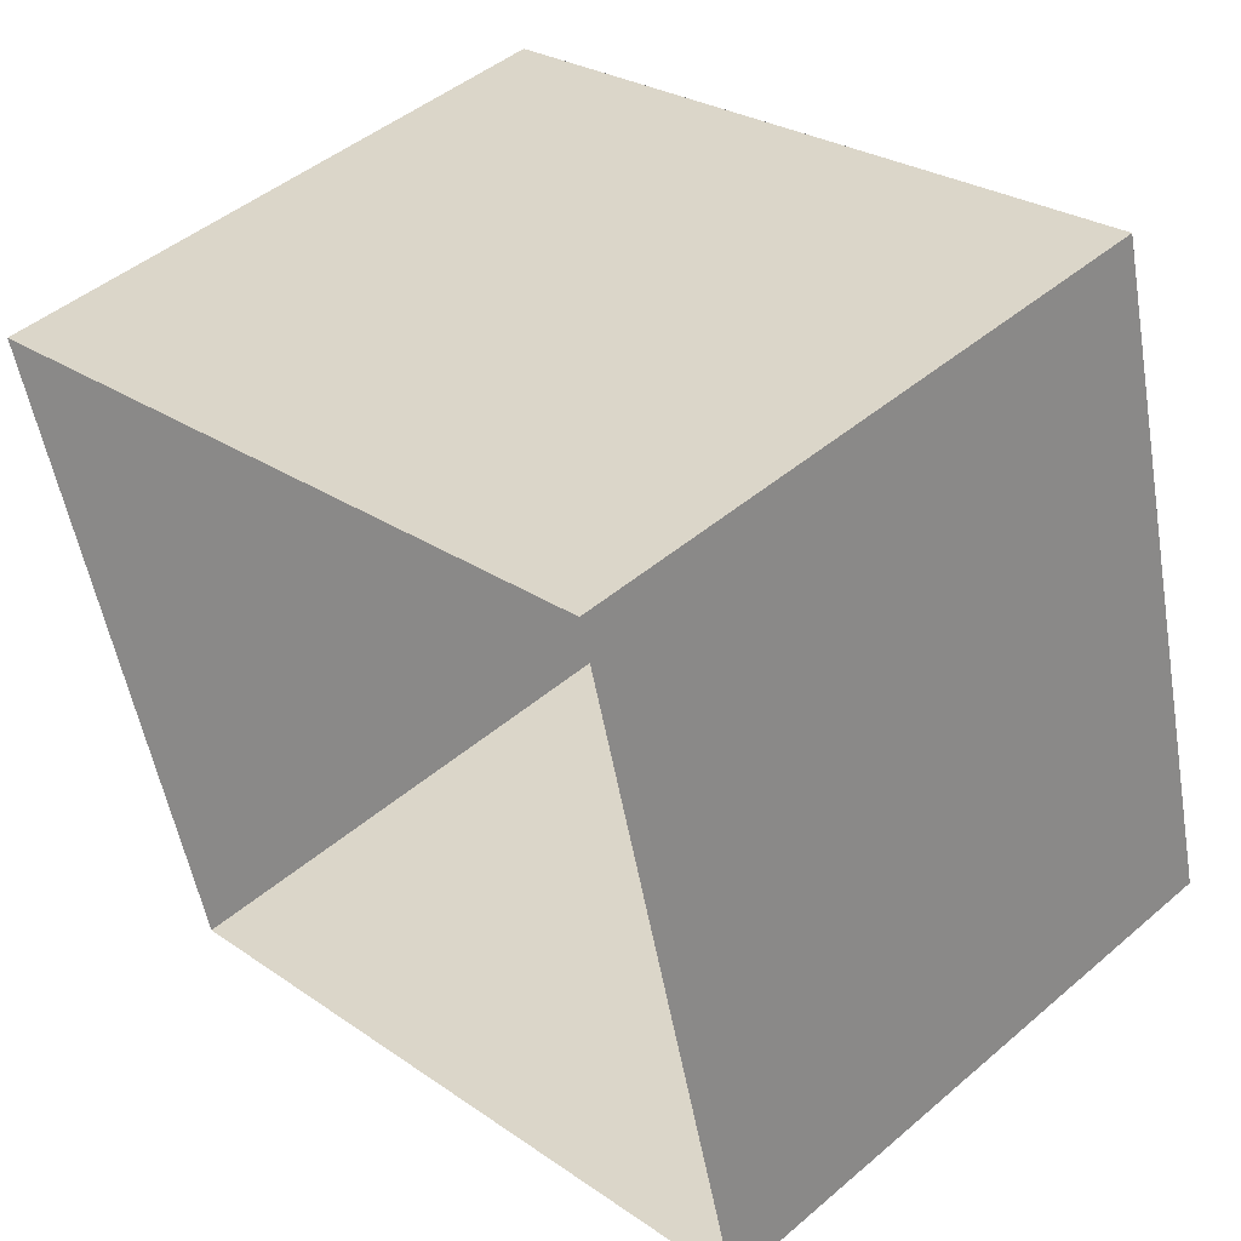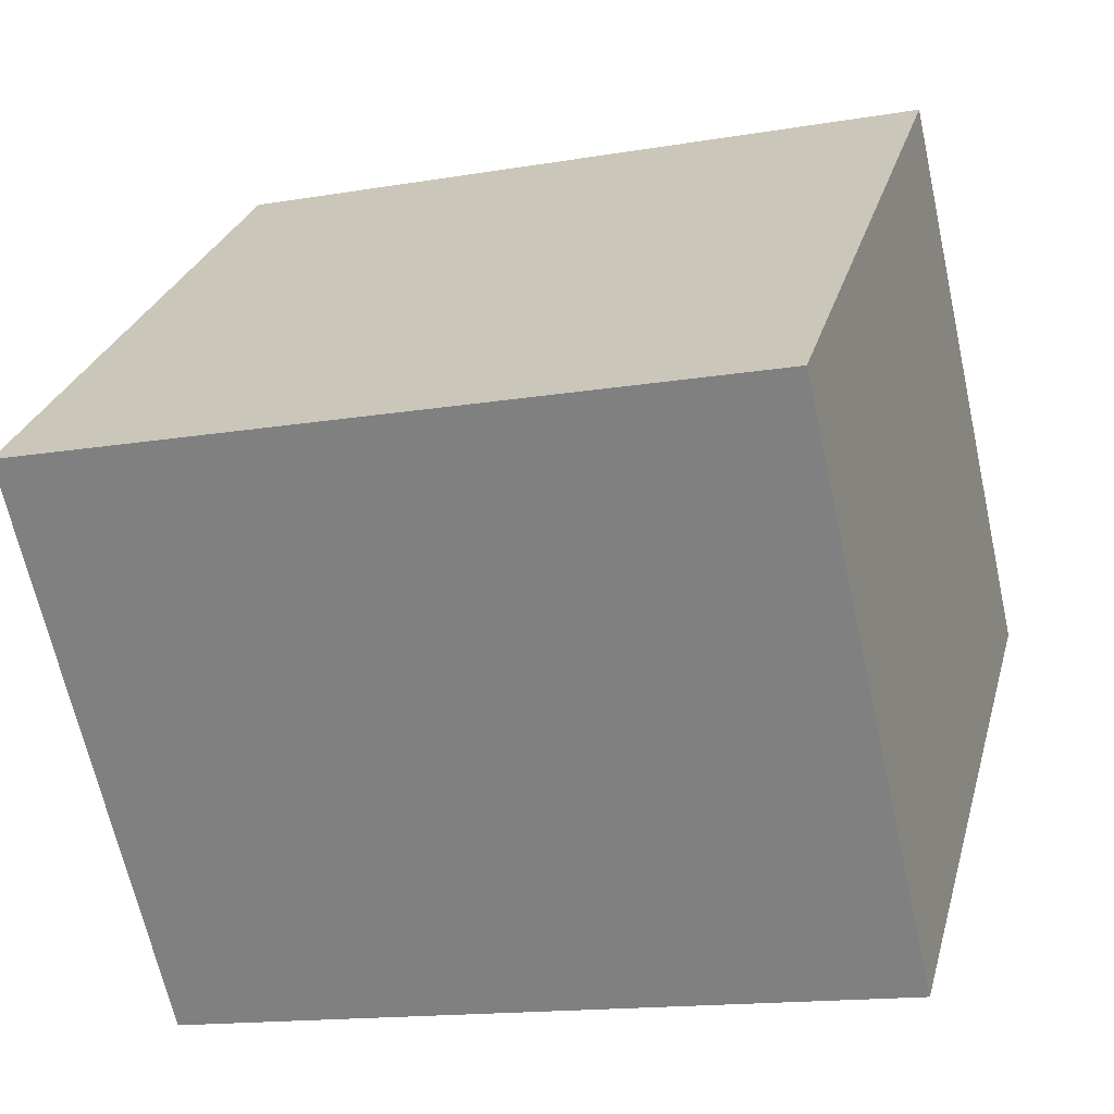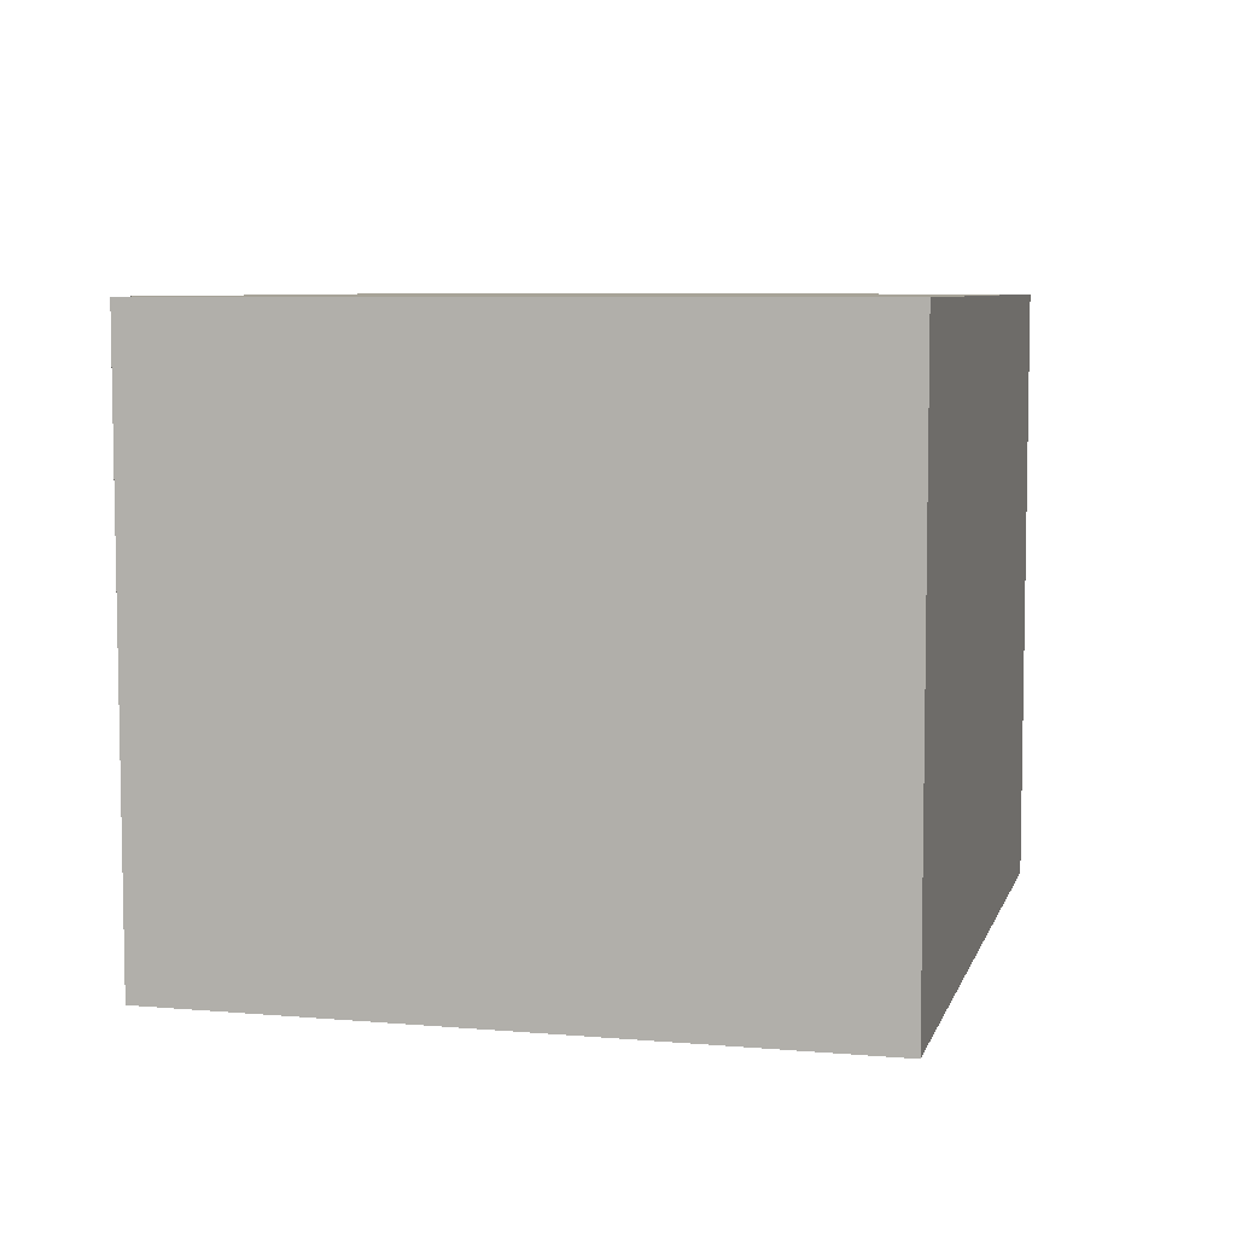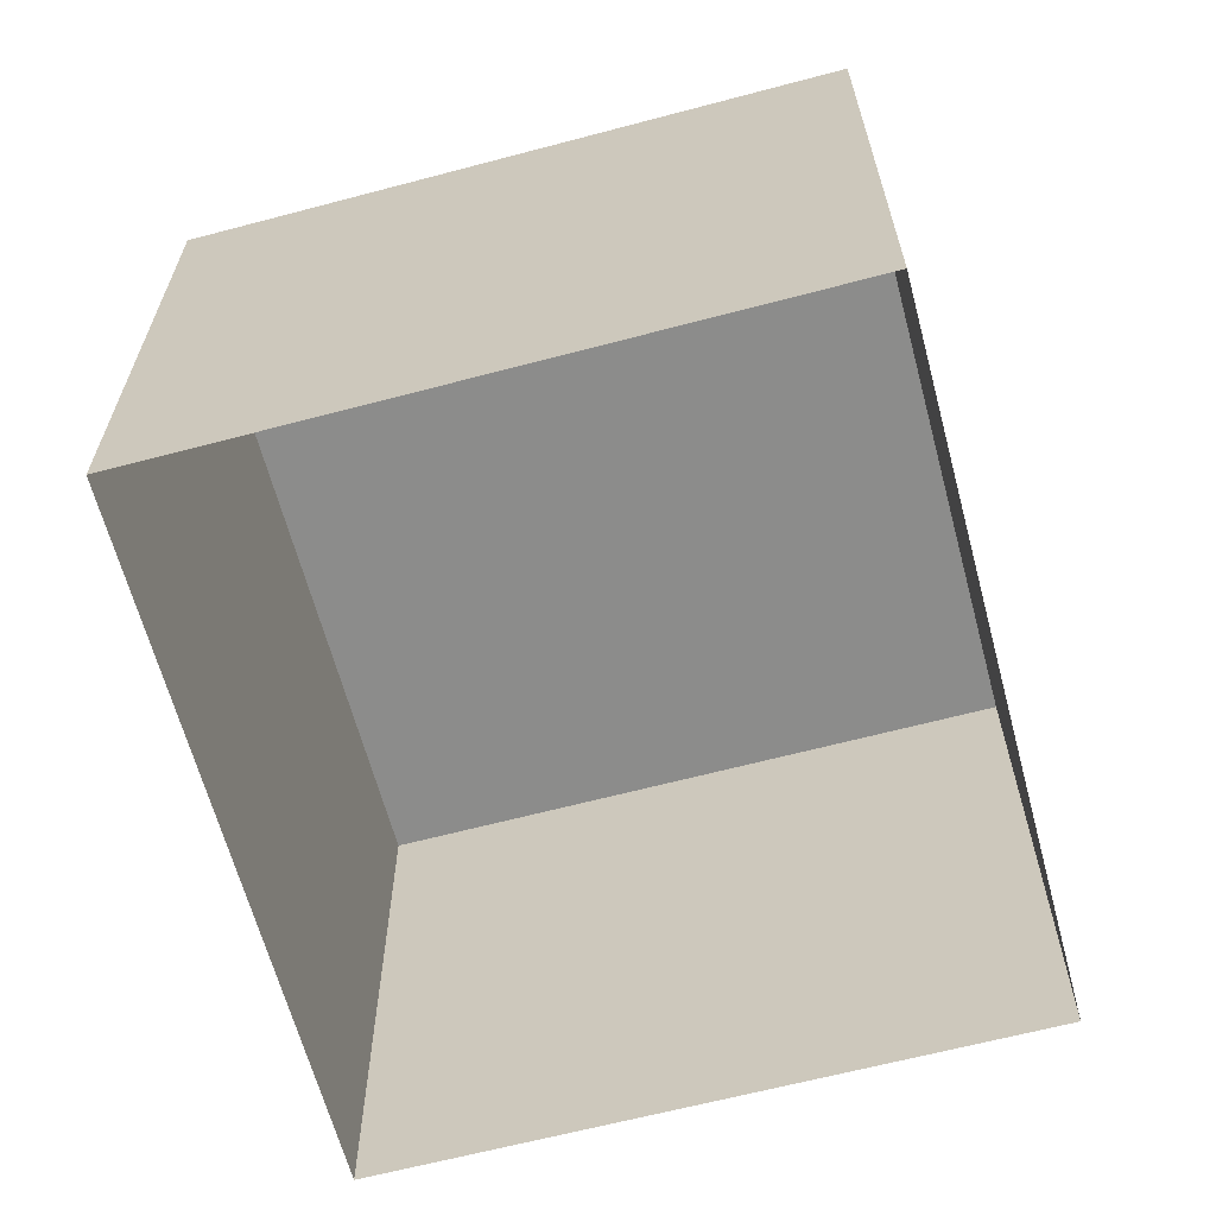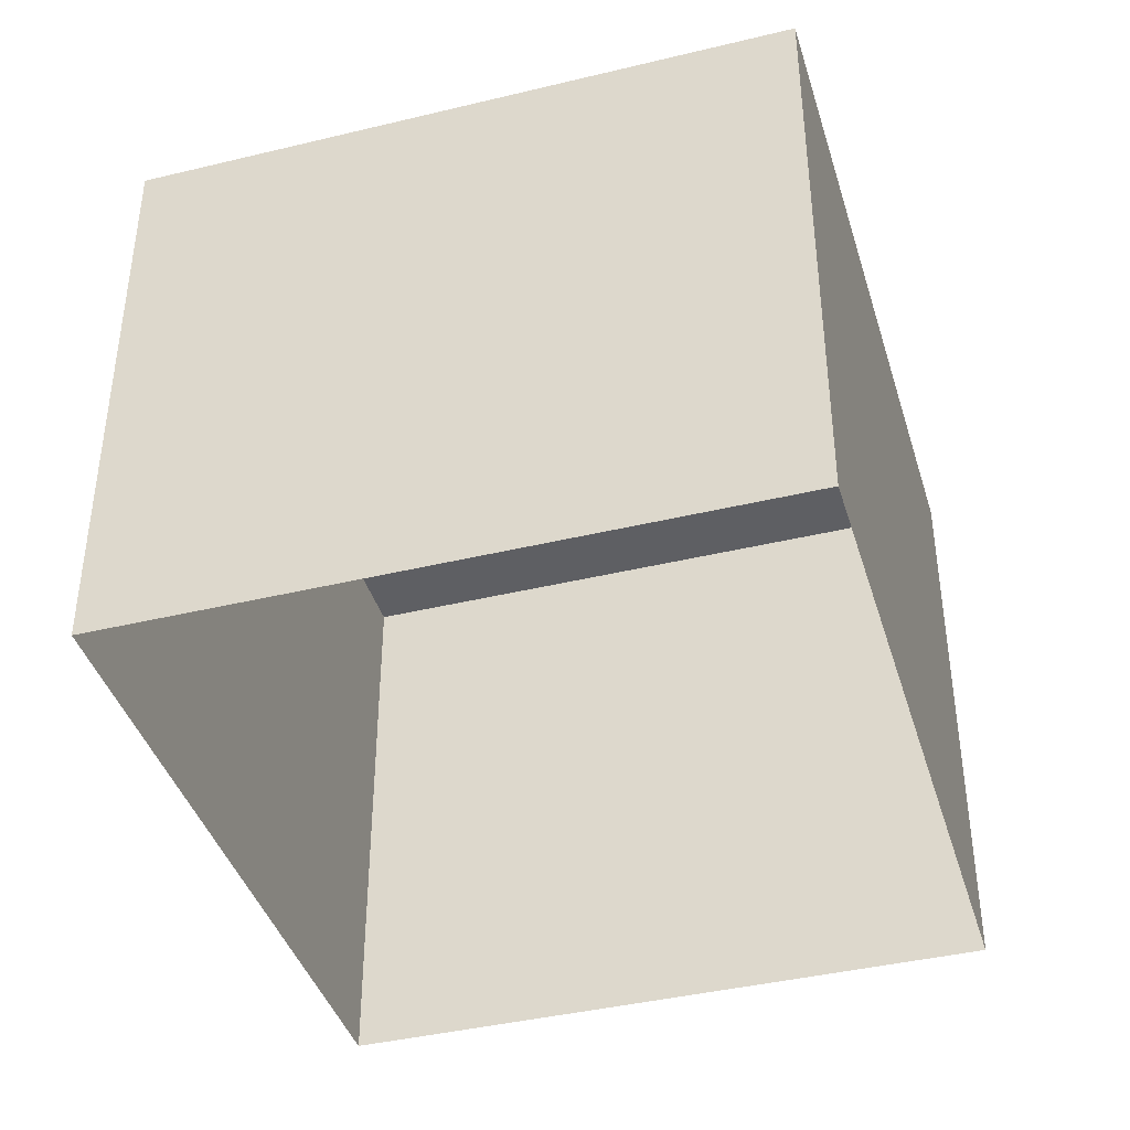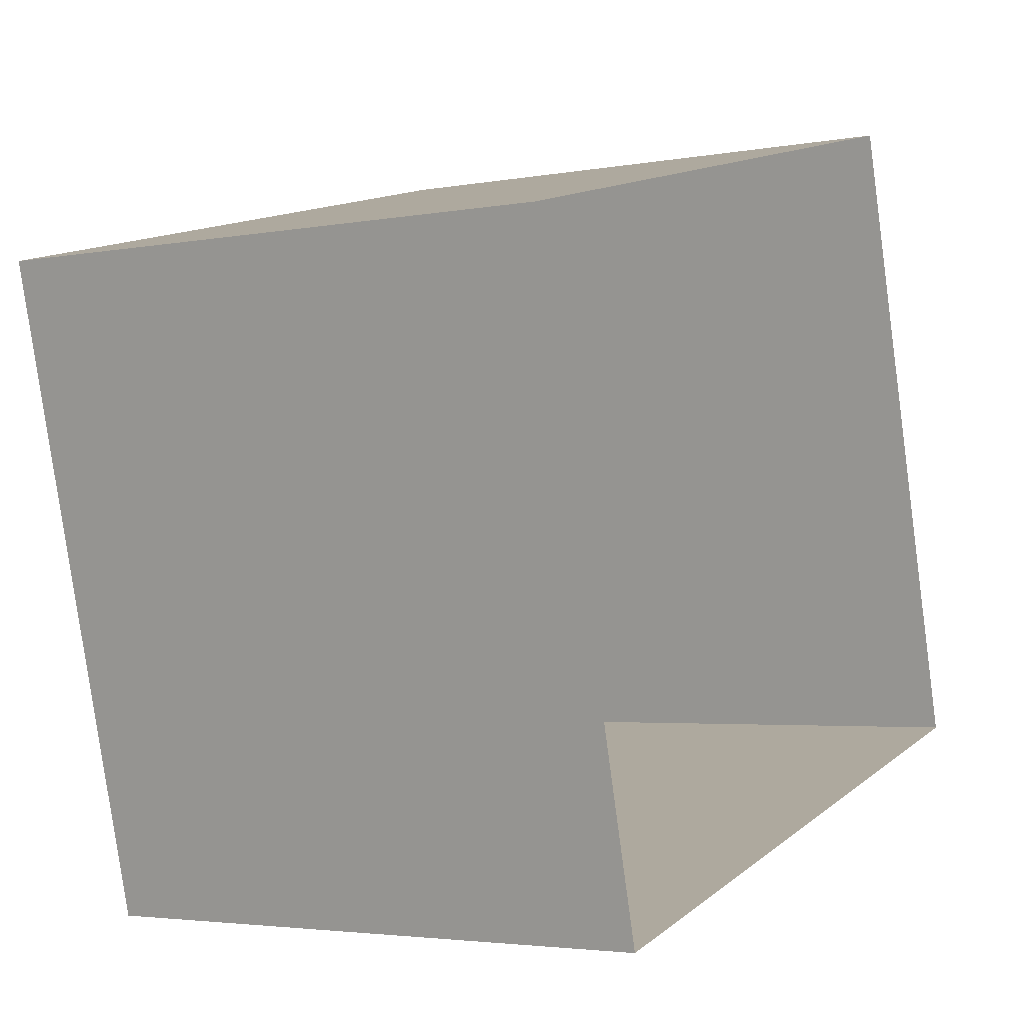
<metadata>
{"format":"obj","ext":"obj","renderer":"f3d","projection":"perspective","resolution":1024,"background":"white","views":[{"elev":46.2,"azim":-134.2,"up":"+Y"},{"elev":-66.2,"azim":12.5,"up":"+Y"},{"elev":6.8,"azim":89.6,"up":"+Z"},{"elev":-64.1,"azim":-89.7,"up":"+Z"},{"elev":-40.7,"azim":91.8,"up":"+Z"},{"elev":-3.3,"azim":122.2,"up":"+Y"}]}
</metadata>
<code>
v 1.274e+04 -1.518e+04 20.64
v 1.274e+04 -1.517e+04 20.64
v 1.275e+04 -1.517e+04 20.64
v 1.274e+04 -1.518e+04 20.64
v 1.274e+04 -1.518e+04 28.13
v 1.274e+04 -1.518e+04 28.13
v 1.275e+04 -1.517e+04 28.13
v 1.274e+04 -1.517e+04 28.13
f 1 2 3
f 4 1 3
f 5 6 7
f 8 5 7
f 6 4 3
f 7 6 3
f 5 1 4
f 6 5 4
f 5 2 1
f 5 8 2
f 8 3 2
f 8 7 3

</code>
